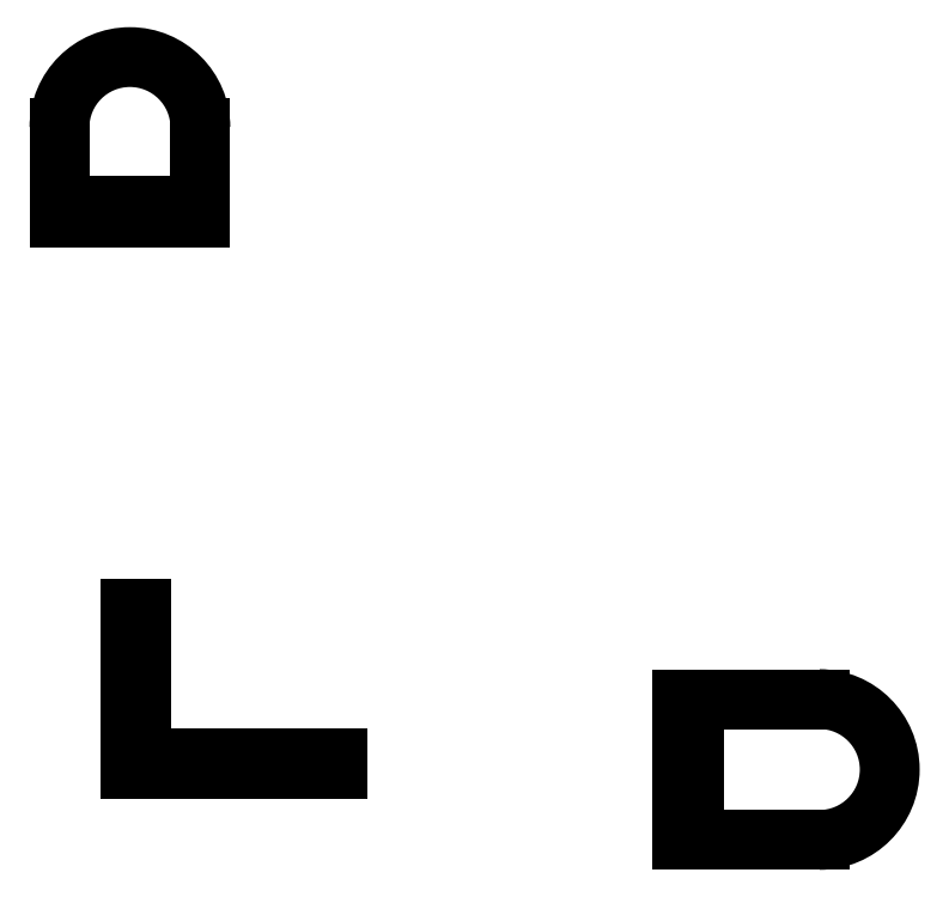
<metadata>
{"format":"dxf","ext":"dxf","renderer":"ezdxf+matplotlib","layout":"modelspace","background":"white","min_lineweight":24,"dpi":150}
</metadata>
<code>
0
SECTION
2
ENTITIES
0
CIRCLE
8
0
10
0
20
0
40
125
0
LINE
8
0
10
0
20
0
11
0
21
125
0
LINE
8
0
10
0
20
0
11
-108.3
21
-62.5
0
LINE
8
0
10
0
20
0
11
108.3
21
-62.5
0
CIRCLE
8
0
10
2.359e-16
20
125
40
63.5
0
CIRCLE
8
0
10
108.3
20
-62.5
40
63.5
0
CIRCLE
8
0
10
-108.3
20
-62.5
40
63.5
0
CIRCLE
8
0100-PDB Standard
10
15.25
20
15.25
40
1.5
0
CIRCLE
8
0100-PDB Standard
10
-15.25
20
15.25
40
1.5
0
CIRCLE
8
0100-PDB Standard
10
15.25
20
-15.25
40
1.5
0
CIRCLE
8
0100-PDB Standard
10
-15.25
20
-15.25
40
1.5
0
LWPOLYLINE
8
0100-PDB Standard
90
    4
70
    1
43
0
10
-18
20
-18
10
18
20
-18
10
18
20
18
10
-18
20
18
0
CIRCLE
8
0101-PDB HUBOSD H
10
15.25
20
15.25
40
1.5
0
CIRCLE
8
0101-PDB HUBOSD H
10
-15.25
20
15.25
40
1.5
0
CIRCLE
8
0101-PDB HUBOSD H
10
15.25
20
-15.25
40
1.5
0
CIRCLE
8
0101-PDB HUBOSD H
10
-15.25
20
-15.25
40
1.5
0
CIRCLE
8
0102-PDB HUBOSD XT60
10
15.25
20
15.25
40
1.5
0
CIRCLE
8
0102-PDB HUBOSD XT60
10
-15.25
20
15.25
40
1.5
0
CIRCLE
8
0102-PDB HUBOSD XT60
10
15.25
20
-15.25
40
1.5
0
CIRCLE
8
0102-PDB HUBOSD XT60
10
-15.25
20
-15.25
40
1.5
0
LWPOLYLINE
8
0101-PDB HUBOSD H
90
    4
70
    1
43
0
10
-18
20
-23
10
18
20
-23
10
18
20
23
10
-18
20
23
0
LINE
8
0102-PDB HUBOSD XT60
10
-8
20
33
11
-8
21
18
0
LINE
8
0102-PDB HUBOSD XT60
10
8
20
33
11
8
21
18
0
LINE
8
0102-PDB HUBOSD XT60
10
-8
20
33
11
8
21
33
0
LINE
8
0102-PDB HUBOSD XT60
10
-18
20
-18
11
18
21
-18
0
LINE
8
0102-PDB HUBOSD XT60
10
18
20
-18
11
18
21
18
0
LINE
8
0102-PDB HUBOSD XT60
10
-18
20
18
11
-18
21
-18
0
LINE
8
0102-PDB HUBOSD XT60
10
-8
20
18
11
-18
21
18
0
LINE
8
0102-PDB HUBOSD XT60
10
18
20
18
11
8
21
18
0
CIRCLE
8
0200-Rotors
10
2.359e-16
20
125
40
2
0
CIRCLE
8
0200-Rotors
10
2.359e-16
20
125
40
13.75
0
CIRCLE
8
0200-Rotors
10
108.3
20
-62.5
40
2
0
CIRCLE
8
0200-Rotors
10
108.3
20
-62.5
40
13.75
0
CIRCLE
8
0200-Rotors
10
-108.3
20
-62.5
40
13.75
0
CIRCLE
8
0200-Rotors
10
-108.3
20
-62.5
40
2
0
CIRCLE
8
0
10
0
20
0
40
30
0
CIRCLE
8
0201-Rotors Folded
10
-25.98
20
80
40
13.75
0
CIRCLE
8
0201-Rotors Folded
10
-25.98
20
80
40
2
0
CIRCLE
8
0201-Rotors Folded
10
25.98
20
80
40
13.75
0
CIRCLE
8
0201-Rotors Folded
10
25.98
20
80
40
2
0
CIRCLE
8
0201-Rotors Folded
10
2.359e-16
20
125
40
2
0
CIRCLE
8
0201-Rotors Folded
10
2.359e-16
20
125
40
13.75
0
LWPOLYLINE
8
0400-Little Bee 30A
90
    4
70
    1
43
0
10
-8.5
20
-17.5
10
8.5
20
-17.5
10
8.5
20
17.5
10
-8.5
20
17.5
0
CIRCLE
8
0001-Outline
10
-25.98
20
-15
40
2.5
0
CIRCLE
8
0001-Outline
10
25.98
20
-15
40
2.5
0
LWPOLYLINE
8
0300-Tail Servo
90
    4
70
    1
43
0
10
-6
20
107
10
6
20
107
10
6
20
82.5
10
-6
20
82.5
0
ARC
8
0001-Outline
10
123.3
20
-68.52
40
10
50
330
51
37.62
0
LINE
8
0001-Outline
10
129.6
20
-77.51
11
131.9
21
-73.52
0
ARC
8
0001-Outline
10
120.9
20
-72.51
40
10
50
262.4
51
330
0
LINE
8
0001-Outline
10
131.2
20
-62.42
11
125.2
21
-54.73
0
ARC
8
0001-Outline
10
117.3
20
-60.83
40
10
50
37.62
51
60
0
LINE
8
0001-Outline
10
110
20
-81.14
11
119.6
21
-82.42
0
ARC
8
0001-Outline
10
111.3
20
-71.22
40
10
50
240
51
262.4
0
LINE
8
0001-Outline
10
106.3
20
-79.88
11
95.42
21
-73.59
0
ARC
8
0001-Outline
10
100.4
20
-64.93
40
10
50
202.1
51
240
0
LINE
8
0001-Outline
10
122.3
20
-52.17
11
111.4
21
-45.88
0
ARC
8
0001-Outline
10
106.4
20
-54.54
40
10
50
60
51
97.87
0
LINE
8
0001-Outline
10
105.1
20
-44.63
11
100.6
21
-45.25
0
ARC
8
0001-Outline
10
99.21
20
-35.34
40
10
50
240
51
277.9
0
LINE
8
0001-Outline
10
91.16
20
-68.69
11
89.44
21
-64.46
0
ARC
8
0001-Outline
10
80.17
20
-68.23
40
10
50
22.13
51
60
0
ARC
8
0001-Outline
10
-123.3
20
-68.52
40
10
50
142.4
51
210
0
LINE
8
0001-Outline
10
-129.6
20
-77.51
11
-131.9
21
-73.52
0
ARC
8
0001-Outline
10
-120.9
20
-72.51
40
10
50
210
51
277.6
0
LINE
8
0001-Outline
10
-110
20
-81.14
11
-119.6
21
-82.42
0
ARC
8
0001-Outline
10
-111.3
20
-71.22
40
10
50
277.6
51
300
0
LINE
8
0001-Outline
10
-106.3
20
-79.88
11
-95.42
21
-73.59
0
ARC
8
0001-Outline
10
-100.4
20
-64.93
40
10
50
300
51
337.9
0
ARC
8
0001-Outline
10
-106.4
20
-54.54
40
10
50
82.13
51
120
0
LINE
8
0001-Outline
10
-122.3
20
-52.17
11
-111.4
21
-45.88
0
LINE
8
0001-Outline
10
-131.2
20
-62.42
11
-125.2
21
-54.73
0
ARC
8
0001-Outline
10
-117.3
20
-60.83
40
10
50
120
51
142.4
0
LINE
8
0001-Outline
10
-105.1
20
-44.63
11
-100.6
21
-45.25
0
ARC
8
0001-Outline
10
-99.21
20
-35.34
40
10
50
262.1
51
300
0
LINE
8
0001-Outline
10
-91.16
20
-68.69
11
-89.44
21
-64.46
0
ARC
8
0001-Outline
10
-80.17
20
-68.23
40
10
50
120
51
157.9
0
ARC
8
0001-Outline
10
-2.284
20
141
40
10
50
90
51
157.6
0
LINE
8
0001-Outline
10
2.322
20
151
11
-2.284
21
151
0
ARC
8
0001-Outline
10
2.322
20
141
40
10
50
22.38
51
90
0
LINE
8
0001-Outline
10
-11.53
20
144.8
11
-15.23
21
135.8
0
ARC
8
0001-Outline
10
-5.981
20
132
40
10
50
157.6
51
180
0
LINE
8
0001-Outline
10
15.27
20
135.8
11
11.57
21
144.8
0
ARC
8
0001-Outline
10
6.019
20
132
40
10
50
0
51
22.38
0
LINE
8
0001-Outline
10
16.02
20
132
11
16.02
21
119.4
0
ARC
8
0001-Outline
10
6.019
20
119.4
40
10
50
322.1
51
0
0
LINE
8
0001-Outline
10
-15.98
20
132
11
-15.98
21
119.4
0
ARC
8
0001-Outline
10
-5.981
20
119.4
40
10
50
180
51
217.9
0
LINE
8
0001-Outline
10
-13.87
20
113.3
11
-11.11
21
109.7
0
LINE
8
0001-Outline
10
-9
20
1.102e-15
11
-9
21
103.6
0
ARC
8
0001-Outline
10
-19
20
103.6
40
10
50
8.143e-14
51
37.87
0
LINE
8
0001-Outline
10
13.91
20
113.3
11
11.11
21
109.7
0
LINE
8
0001-Outline
10
9
20
-2.204e-15
11
9
21
103.5
0
ARC
8
0001-Outline
10
19
20
103.5
40
10
50
142.1
51
180
0
ARC
8
0001-Outline
10
-28.3
20
96
40
10
50
90
51
157.6
0
LINE
8
0001-Outline
10
-28.3
20
106
11
-23.7
21
106
0
ARC
8
0001-Outline
10
-23.7
20
96
40
10
50
22.38
51
90
0
ARC
8
0001-Outline
10
23.7
20
96
40
10
50
90
51
157.6
0
LINE
8
0001-Outline
10
28.3
20
106
11
23.7
21
106
0
ARC
8
0001-Outline
10
28.3
20
96
40
10
50
22.38
51
90
0
LINE
8
0001-Outline
10
41.25
20
90.83
11
37.55
21
99.81
0
ARC
8
0001-Outline
10
32
20
87.02
40
10
50
0
51
22.38
0
LINE
8
0001-Outline
10
14.45
20
99.81
11
10.75
21
90.83
0
ARC
8
0001-Outline
10
20
20
87.02
40
10
50
157.6
51
180
0
LINE
8
0001-Outline
10
10
20
87.02
11
10
21
74.43
0
ARC
8
0001-Outline
10
20
20
74.43
40
10
50
180
51
217.9
0
LINE
8
0001-Outline
10
42
20
87.02
11
42
21
74.43
0
ARC
8
0001-Outline
10
32
20
74.43
40
10
50
322.1
51
0
0
LINE
8
0001-Outline
10
39.89
20
68.29
11
37.09
21
64.68
0
ARC
8
0001-Outline
10
44.98
20
58.54
40
10
50
142.1
51
180
0
LINE
8
0001-Outline
10
12.11
20
68.29
11
14.87
21
64.73
0
ARC
8
0001-Outline
10
6.981
20
58.59
40
10
50
4.071e-14
51
37.87
0
LINE
8
0001-Outline
10
-14.45
20
99.81
11
-10.75
21
90.83
0
ARC
8
0001-Outline
10
-20
20
87.02
40
10
50
0
51
22.38
0
LINE
8
0001-Outline
10
-10
20
87.02
11
-10
21
74.43
0
ARC
8
0001-Outline
10
-20
20
74.43
40
10
50
322.1
51
0
0
LINE
8
0001-Outline
10
-41.25
20
90.83
11
-37.55
21
99.81
0
ARC
8
0001-Outline
10
-32
20
87.02
40
10
50
157.6
51
180
0
LINE
8
0001-Outline
10
-42
20
87.02
11
-42
21
74.43
0
ARC
8
0001-Outline
10
-32
20
74.43
40
10
50
180
51
217.9
0
LINE
8
0001-Outline
10
-39.89
20
68.29
11
-37.09
21
64.68
0
ARC
8
0001-Outline
10
-44.98
20
58.54
40
10
50
360
51
37.87
0
LINE
8
0001-Outline
10
-12.11
20
68.29
11
-14.87
21
64.73
0
ARC
8
0001-Outline
10
-6.981
20
58.59
40
10
50
142.1
51
180
0
LINE
8
0001-Outline
10
-34.98
20
58.54
11
-34.98
21
-19.36
0
LINE
8
0001-Outline
10
-16.98
20
58.59
11
-16.98
21
-19.36
0
LINE
8
0001-Outline
10
-17.71
20
-20.61
11
-85.17
21
-59.57
0
LINE
8
0001-Outline
10
-26.71
20
-5.026
11
-94.21
21
-44
0
ARC
8
0001-Outline
10
-25.98
20
-15
40
10
50
205.8
51
454.2
0
ARC
8
0001-Outline
10
25.98
20
-15
40
10
50
85.84
51
334.2
0
LINE
8
0001-Outline
10
26.71
20
-5.026
11
94.21
21
-44
0
LINE
8
0001-Outline
10
17.71
20
-20.61
11
85.17
21
-59.57
0
LINE
8
0001-Outline
10
16.98
20
58.59
11
16.98
21
-19.36
0
LINE
8
0001-Outline
10
34.98
20
58.54
11
34.98
21
-19.36
0
CIRCLE
8
0001-Outline
10
-43.3
20
-25
40
1.5
0
CIRCLE
8
0001-Outline
10
-25.98
20
5
40
1.5
0
CIRCLE
8
0001-Outline
10
25.98
20
5
40
1.5
0
CIRCLE
8
0001-Outline
10
43.3
20
-25
40
1.5
0
CIRCLE
8
0600-EMAX RS2205
10
0
20
0
40
13.95
0
CIRCLE
8
0600-EMAX RS2205
10
0
20
0
40
4
0
LINE
8
0600-EMAX RS2205
10
-4
20
-20
11
4
21
-20
0
LINE
8
0600-EMAX RS2205
10
-4
20
-13.36
11
-4
21
-20
0
LINE
8
0600-EMAX RS2205
10
4
20
-20
11
4
21
-13.36
0
CIRCLE
8
0600-EMAX RS2205
10
0
20
0
40
2.5
0
CIRCLE
8
0600-EMAX RS2205
10
0
20
0
40
1.5
0
CIRCLE
8
0600-EMAX RS2205
10
5.657
20
5.657
40
1.5
0
CIRCLE
8
0600-EMAX RS2205
10
-5.657
20
-5.657
40
1.5
0
CIRCLE
8
0600-EMAX RS2205
10
6.718
20
-6.718
40
1.5
0
CIRCLE
8
0600-EMAX RS2205
10
-6.718
20
6.718
40
1.5
0
CIRCLE
8
0002-Outline2
10
108.3
20
-62.5
40
13.95
0
CIRCLE
8
0002-Outline2
10
108.3
20
-62.5
40
4
0
LINE
8
0002-Outline2
10
92.93
20
-49.04
11
88.93
21
-55.96
0
LINE
8
0002-Outline2
10
98.68
20
-52.35
11
92.93
21
-49.04
0
LINE
8
0002-Outline2
10
88.93
20
-55.96
11
94.68
21
-59.28
0
CIRCLE
8
0002-Outline2
10
108.3
20
-62.5
40
2.5
0
CIRCLE
8
0002-Outline2
10
108.3
20
-62.5
40
1.5
0
CIRCLE
8
0002-Outline2
10
110.3
20
-70.23
40
1.5
0
CIRCLE
8
0002-Outline2
10
106.2
20
-54.77
40
1.5
0
CIRCLE
8
0002-Outline2
10
99.08
20
-64.96
40
1.5
0
CIRCLE
8
0002-Outline2
10
117.4
20
-60.04
40
1.5
0
CIRCLE
8
0002-Outline2
10
-108.3
20
-62.5
40
13.95
0
CIRCLE
8
0002-Outline2
10
-108.3
20
-62.5
40
4
0
LINE
8
0002-Outline2
10
-88.93
20
-55.96
11
-92.93
21
-49.04
0
LINE
8
0002-Outline2
10
-94.68
20
-59.28
11
-88.93
21
-55.96
0
LINE
8
0002-Outline2
10
-92.93
20
-49.04
11
-98.68
21
-52.35
0
CIRCLE
8
0002-Outline2
10
-108.3
20
-62.5
40
2.5
0
CIRCLE
8
0002-Outline2
10
-108.3
20
-62.5
40
1.5
0
CIRCLE
8
0002-Outline2
10
-116
20
-60.43
40
1.5
0
CIRCLE
8
0002-Outline2
10
-100.5
20
-64.57
40
1.5
0
CIRCLE
8
0002-Outline2
10
-105.8
20
-53.32
40
1.5
0
CIRCLE
8
0002-Outline2
10
-110.7
20
-71.68
40
1.5
0
LINE
8
0500-tail
10
0
20
0
11
37.5
21
0
0
LINE
8
0500-tail
10
37.5
20
0
11
37.5
21
2
0
LINE
8
0500-tail
10
37.5
20
2
11
2
21
2
0
LINE
8
0500-tail
10
2
20
2
11
2
21
29
0
LINE
8
0500-tail
10
2
20
29
11
0
21
29
0
LINE
8
0500-tail
10
0
20
29
11
0
21
0
0
LINE
8
0500-tail
10
100
20
-12.75
11
100
21
12.75
0
LINE
8
0500-tail
10
100
20
12.75
11
124.8
21
12.75
0
LINE
8
0500-tail
10
100
20
-12.75
11
124.8
21
-12.75
0
ARC
8
0500-tail
10
124.8
20
0
40
12.75
50
270
51
450
0
LINE
8
0500-tail
10
102
20
-12.75
11
102
21
12.75
0
LINE
8
0500-tail
10
12.75
20
100
11
-12.75
21
100
0
LINE
8
0500-tail
10
12.75
20
102
11
-12.75
21
102
0
LINE
8
0500-tail
10
12.75
20
100
11
12.75
21
116.2
0
LINE
8
0500-tail
10
-12.75
20
100
11
-12.75
21
116.2
0
ARC
8
0500-tail
10
0
20
116.2
40
12.75
50
360
51
180
0
LINE
8
0003-Outline3
10
12.75
20
108.8
11
-12.75
21
108.8
0
LINE
8
0003-Outline3
10
12.75
20
110.8
11
-12.75
21
110.8
0
LINE
8
0003-Outline3
10
12.75
20
108.8
11
12.75
21
125
0
LINE
8
0003-Outline3
10
-12.75
20
108.8
11
-12.75
21
125
0
ARC
8
0003-Outline3
10
2.359e-16
20
125
40
12.75
50
360
51
180
0
CIRCLE
8
0003-Outline3
10
7
20
125
40
1.5
0
CIRCLE
8
0003-Outline3
10
-7
20
125
40
1.5
0
CIRCLE
8
0003-Outline3
10
0
20
132
40
1.5
0
CIRCLE
8
0003-Outline3
10
0
20
118
40
1.5
0
CIRCLE
8
0002-Outline2
10
2.359e-16
20
125
40
13.95
0
CIRCLE
8
0002-Outline2
10
2.359e-16
20
125
40
4
0
LINE
8
0002-Outline2
10
20
20
121
11
20
21
129
0
LINE
8
0002-Outline2
10
13.36
20
121
11
20
21
121
0
LINE
8
0002-Outline2
10
20
20
129
11
13.36
21
129
0
CIRCLE
8
0002-Outline2
10
2.359e-16
20
125
40
2.5
0
CIRCLE
8
0002-Outline2
10
2.359e-16
20
125
40
1.5
0
CIRCLE
8
0002-Outline2
10
-5.657
20
130.7
40
1.5
0
CIRCLE
8
0002-Outline2
10
5.657
20
119.3
40
1.5
0
CIRCLE
8
0002-Outline2
10
6.718
20
131.7
40
1.5
0
CIRCLE
8
0002-Outline2
10
-6.718
20
118.3
40
1.5
0
ENDSEC
0
EOF

</code>
